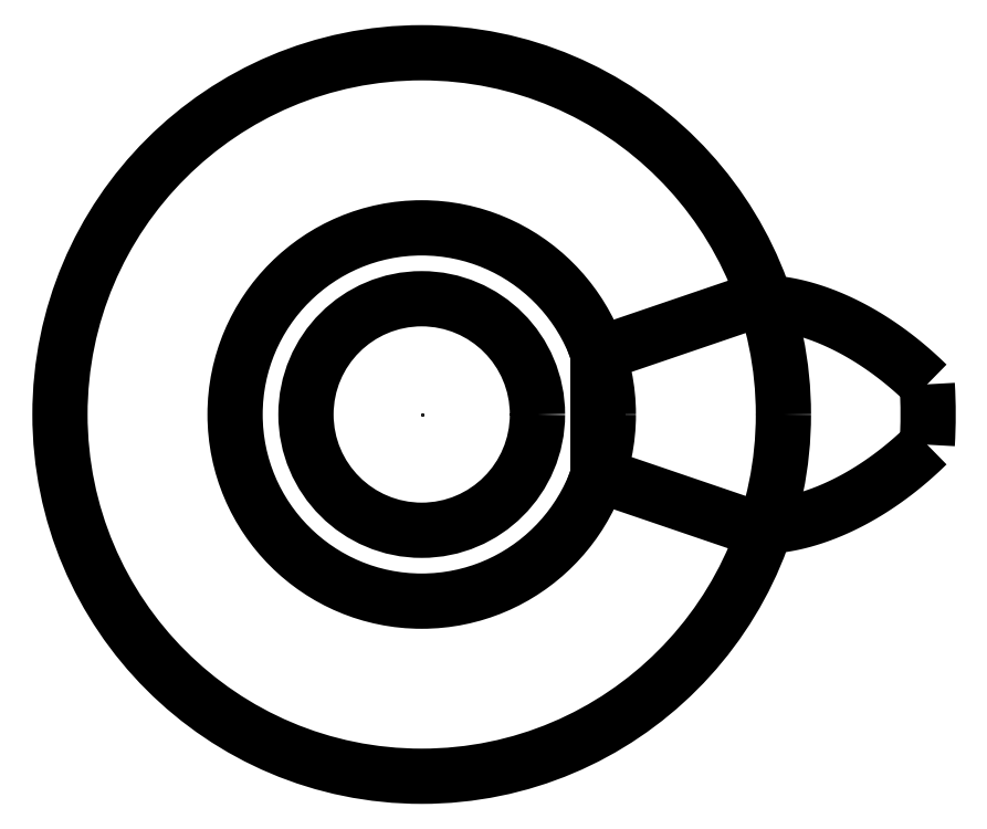
<metadata>
{"format":"dxf","ext":"dxf","renderer":"ezdxf+matplotlib","layout":"modelspace","background":"white","min_lineweight":24,"dpi":150}
</metadata>
<code>
0
SECTION
2
ENTITIES
0
INSERT
8
0
2
SpurGear(5teeth)
10
0
20
0
30
0
0
ENDSEC
0
EOF

</code>
